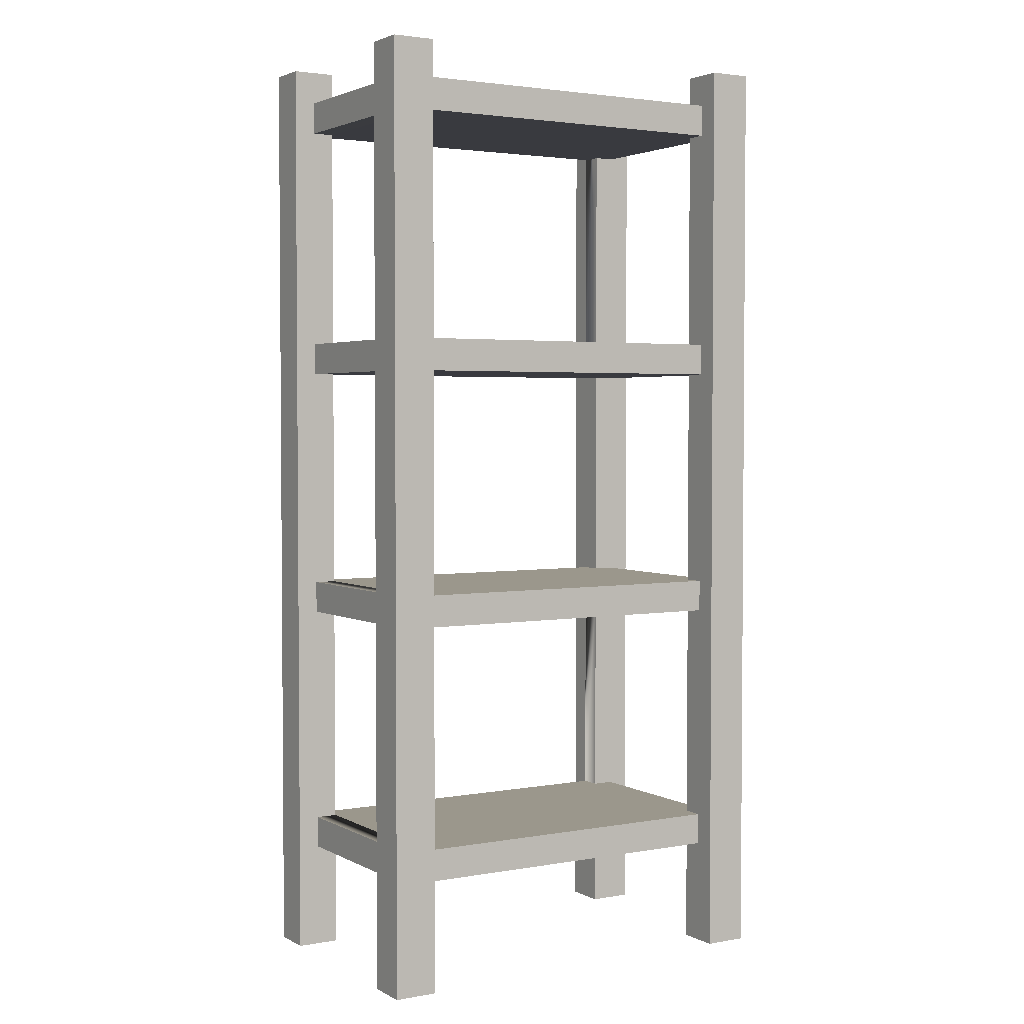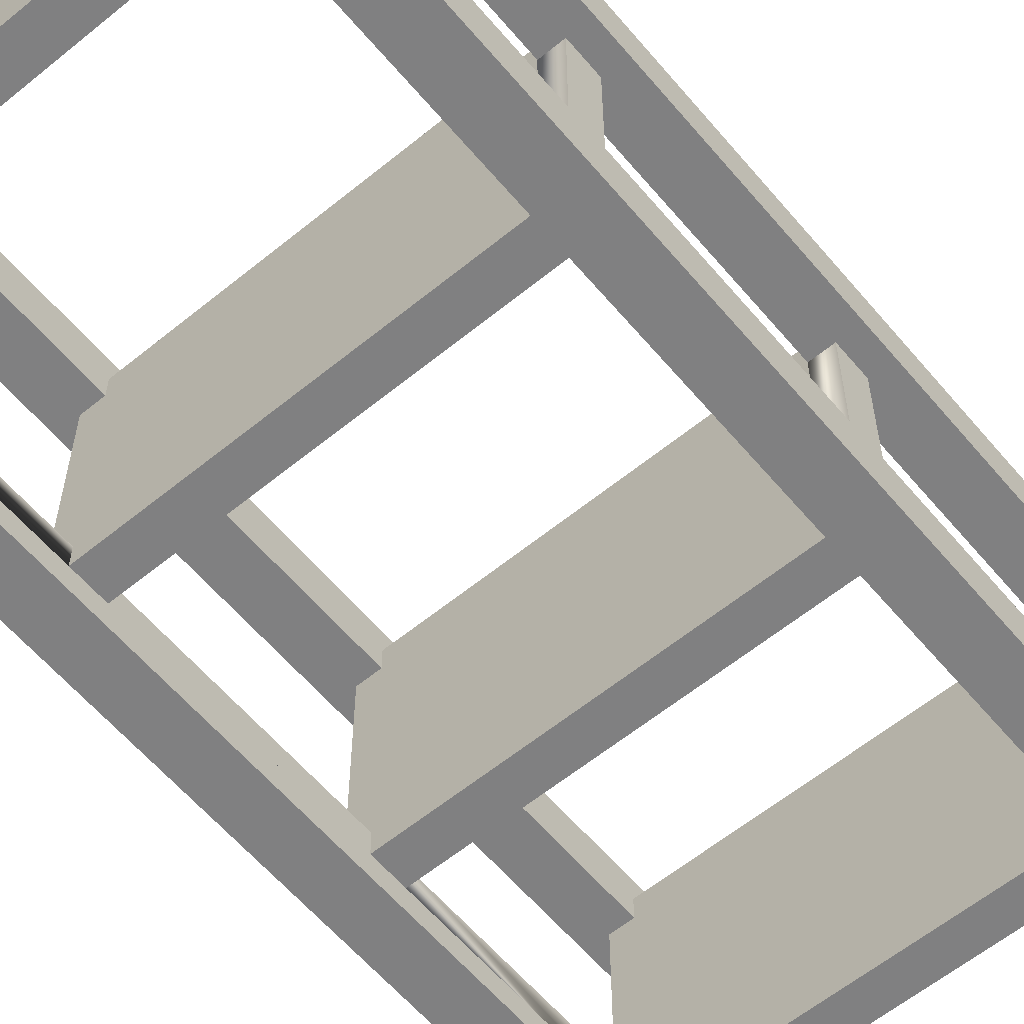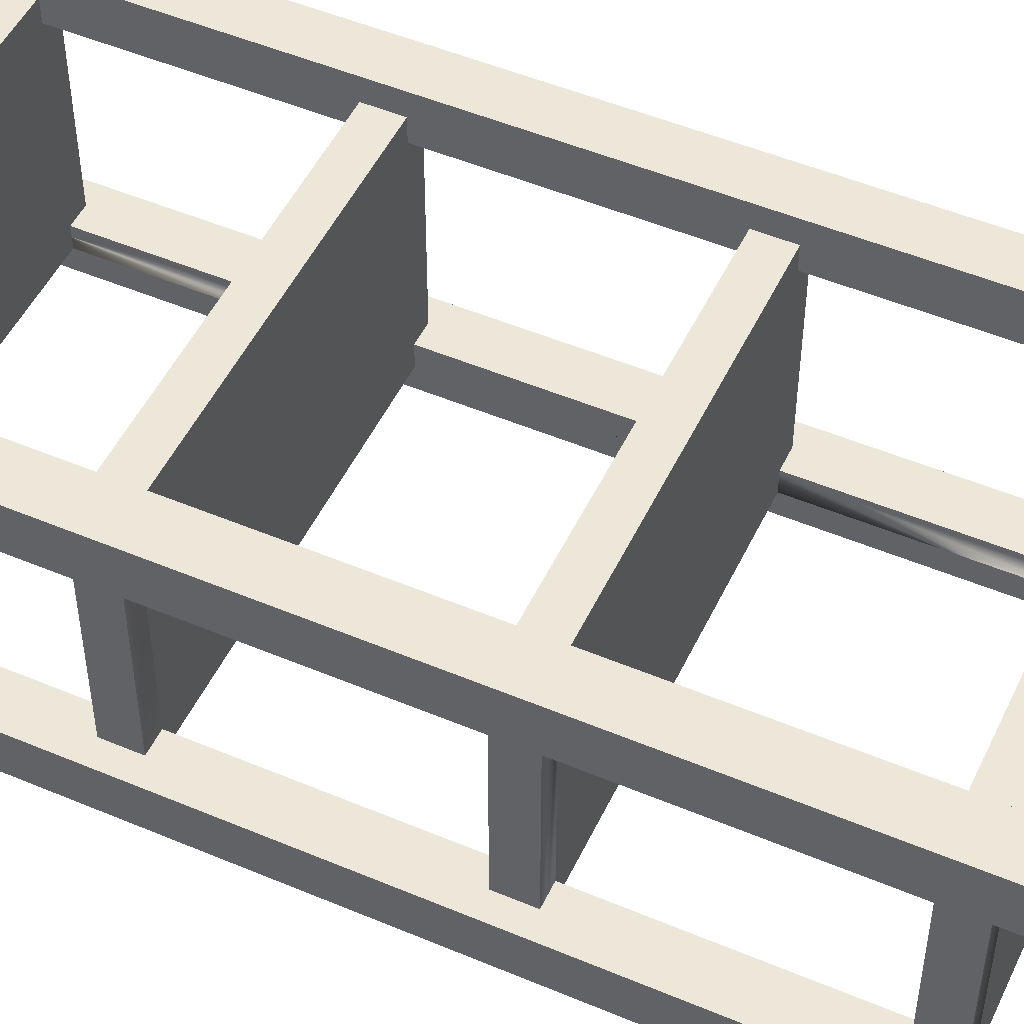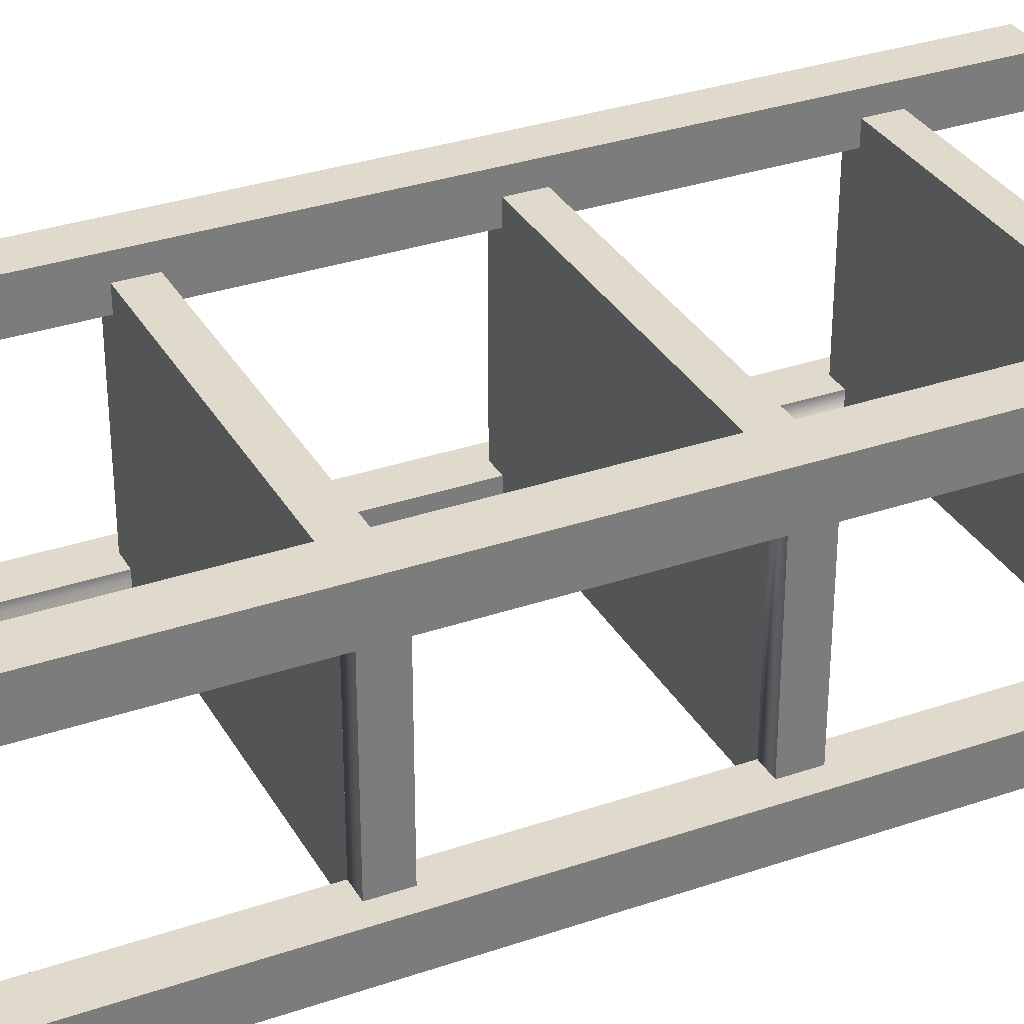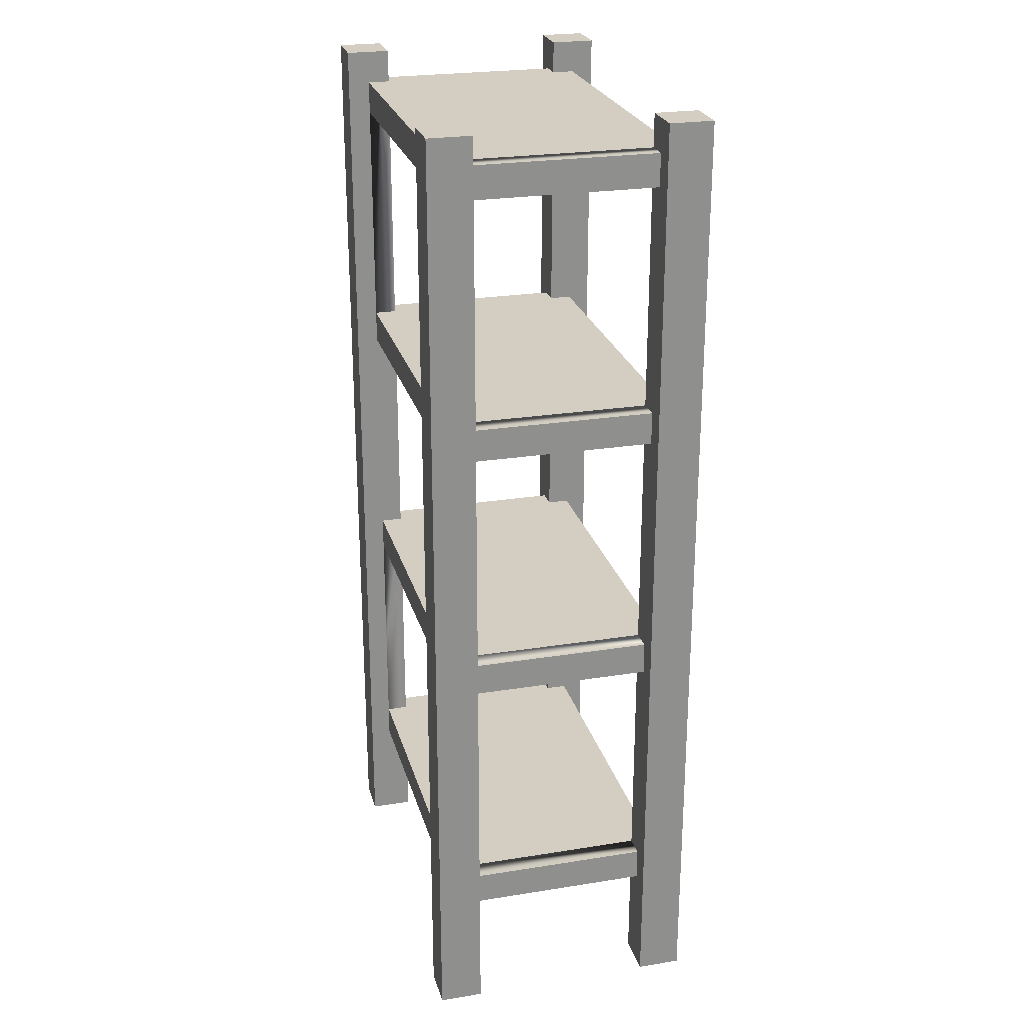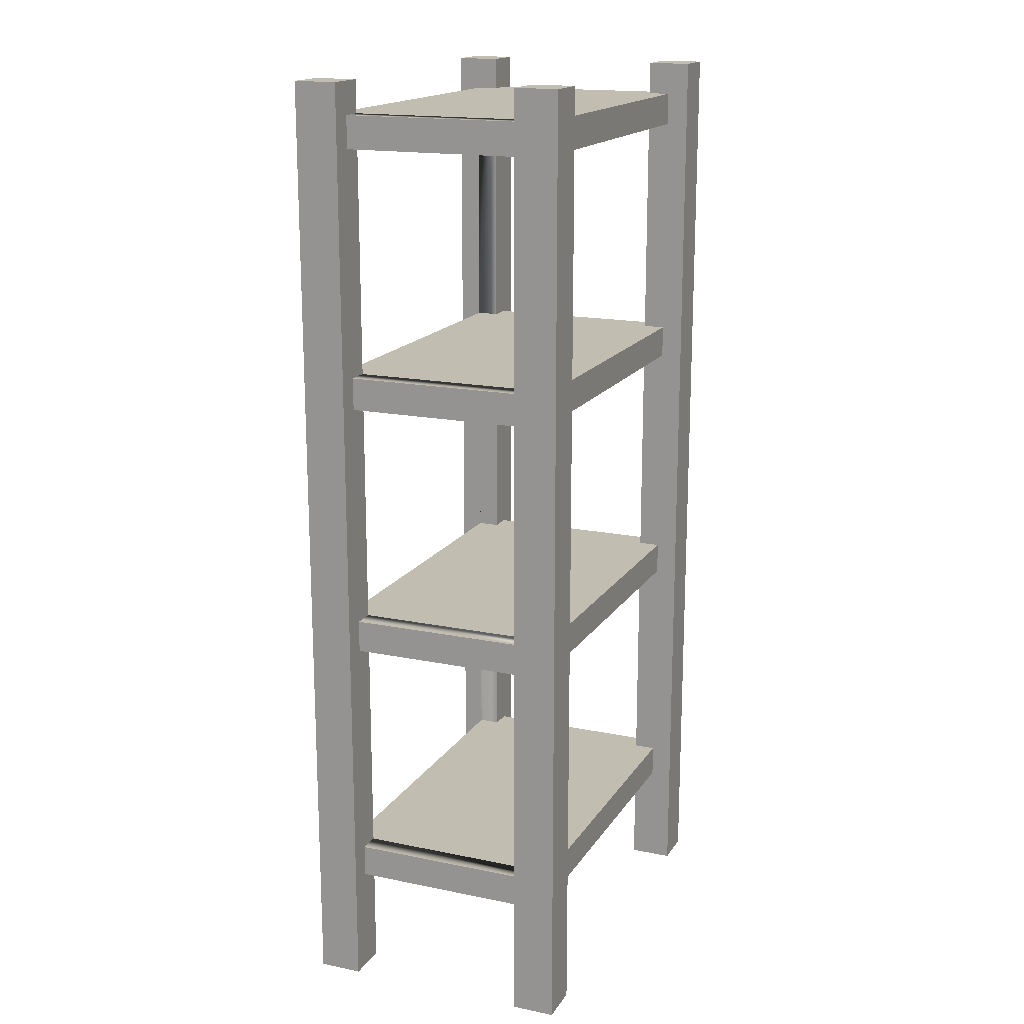
<metadata>
{"format":"obj","ext":"obj","renderer":"f3d","projection":"perspective","resolution":1024,"background":"white","views":[{"elev":2.8,"azim":-31.3,"up":"+Y"},{"elev":-60.1,"azim":-140.1,"up":"+Z"},{"elev":50.1,"azim":-65.1,"up":"+Z"},{"elev":32.5,"azim":-115.5,"up":"+Z"},{"elev":24.9,"azim":-104.6,"up":"+Y"},{"elev":16.9,"azim":-67.4,"up":"+Y"}]}
</metadata>
<code>
o bookcaseOpen
v -0.16 0.88 0.125
v -0.16 0.88 0.085
v -0.2 0.88 0.085
v -0.2 0.88 0.125
v -0.16 0.88 -0.085
v -0.16 0.88 -0.125
v -0.2 0.88 -0.125
v -0.2 0.88 -0.085
v 0.16 -0 0.125
v 0.2 -0 0.125
v 0.2 0.88 0.125
v 0.16 0.88 0.125
v 0.18 0.61 -0.085
v 0.18 0.61 -0.105
v 0.16 0.61 -0.105
v 0.16 0.61 -0.085
v -0.16 0.61 -0.105
v 0.16 0.61 0.085
v 0.16 0.61 0.105
v 0.18 0.61 0.105
v 0.18 0.61 0.085
v -0.16 0.61 0.105
v -0.16 0.61 -0.085
v -0.18 0.61 -0.105
v -0.18 0.61 -0.085
v -0.16 0.61 0.085
v -0.18 0.61 0.085
v -0.18 0.61 0.105
v 0.2 0 -0.125
v 0.16 0 -0.125
v 0.16 0.88 -0.125
v 0.2 0.88 -0.125
v -0.2 -0 0.125
v -0.16 -0 0.125
v -0.16 0 -0.125
v -0.16 0 -0.085
v -0.2 0 -0.085
v -0.2 0 -0.125
v 0.18 0.85 0.105
v 0.18 0.85 0.085
v 0.16 0.85 0.085
v 0.16 0.85 0.105
v -0.16 0.85 -0.105
v 0.16 0.85 -0.085
v 0.16 0.85 -0.105
v 0.18 0.85 -0.085
v 0.18 0.85 -0.105
v -0.16 0.85 0.105
v -0.16 0.85 -0.085
v -0.18 0.85 -0.105
v -0.18 0.85 -0.085
v -0.16 0.85 0.085
v -0.18 0.85 0.085
v -0.18 0.85 0.105
v 0.2 -0 0.085
v 0.2 0.88 0.085
v 0.16 -0 0.085
v 0.2 0 -0.085
v 0.16 0 -0.085
v -0.2 -0 0.085
v -0.18 0.37 -0.085
v -0.18 0.34 -0.085
v -0.18 0.34 0.085
v -0.18 0.37 0.085
v -0.16 0.37 0.105
v -0.16 0.37 0.085
v -0.18 0.37 0.105
v -0.16 0.37 -0.085
v -0.18 0.37 -0.105
v -0.16 0.37 -0.105
v 0.16 0.37 0.105
v 0.16 0.37 0.085
v 0.18 0.37 0.105
v 0.18 0.37 0.085
v 0.16 0.37 -0.085
v 0.16 0.37 -0.105
v 0.18 0.37 -0.085
v 0.18 0.37 -0.105
v 0.2 0.88 -0.085
v -0.16 -0 0.085
v 0.16 0.88 -0.085
v 0.16 0.88 0.085
v -0.18 0.13 -0.085
v -0.18 0.1 -0.085
v -0.18 0.1 0.085
v -0.18 0.13 0.085
v 0.18 0.1 -0.085
v 0.18 0.13 -0.085
v 0.18 0.13 0.085
v 0.18 0.1 0.085
v 0.18 0.13 0.105
v 0.16 0.13 0.085
v 0.16 0.13 0.105
v -0.16 0.13 -0.105
v 0.16 0.13 -0.085
v 0.16 0.13 -0.105
v 0.18 0.13 -0.105
v -0.16 0.13 0.105
v -0.16 0.13 -0.085
v -0.18 0.13 -0.105
v -0.16 0.13 0.085
v -0.18 0.13 0.105
v -0.18 0.58 -0.085
v -0.18 0.58 0.085
v -0.16 0.34 -0.085
v -0.16 0.1 -0.085
v -0.16 0.58 -0.085
v -0.18 0.82 -0.085
v -0.16 0.82 -0.085
v -0.16 0.58 0.085
v -0.16 0.58 -0.105
v -0.16 0.58 0.105
v 0.16 0.58 -0.105
v 0.16 0.58 -0.085
v 0.16 0.58 0.085
v 0.16 0.58 0.105
v 0.18 0.58 -0.085
v 0.18 0.58 0.085
v 0.18 0.34 -0.085
v 0.18 0.82 -0.085
v 0.16 0.82 -0.085
v 0.16 0.34 -0.085
v 0.16 0.1 -0.085
v -0.18 0.82 0.085
v 0.18 0.34 0.085
v 0.18 0.82 0.085
v -0.16 0.82 0.105
v -0.16 0.34 0.105
v -0.16 0.1 0.105
v -0.16 0.1 0.085
v -0.16 0.34 0.085
v -0.16 0.82 0.085
v 0.16 0.34 0.105
v -0.16 0.82 -0.105
v 0.16 0.82 -0.105
v 0.16 0.82 0.085
v 0.16 0.82 0.105
v 0.16 0.1 0.105
v 0.16 0.34 0.085
v 0.16 0.1 0.085
v -0.16 0.1 -0.105
v -0.16 0.34 -0.105
v 0.16 0.34 -0.105
v 0.16 0.1 -0.105
g bookcaseOpen_bookcaseOpen_wood.014
f 95 96 94
f 40 41 42
f 38 36 37
f 99 94 142
f 126 40 56
f 21 136 126
f 97 96 95
f 45 134 43
f 86 101 99
f 48 42 41
f 41 46 44
f 83 105 62
f 103 25 8
f 103 27 25
f 116 71 12
f 85 130 80
f 15 111 17
f 34 80 129
f 43 49 48
f 4 34 1
f 49 52 48
f 121 135 15
f 22 18 16
f 67 65 66
f 6 8 5
f 61 107 103
f 115 72 71
f 84 86 83
f 12 42 137
f 123 90 140
f 34 98 128
f 3 2 53
f 99 142 105
f 21 19 20
f 53 52 49
f 79 81 46
f 121 16 13
f 124 132 27
f 68 111 107
f 119 88 58
f 5 8 51
f 60 34 33
f 92 88 95
f 34 129 98
f 58 29 32
f 94 99 98
f 55 90 89
f 99 101 98
f 53 108 124
f 79 77 58
f 136 137 127
f 8 38 37
f 76 142 70
f 126 46 40
f 84 85 86
f 78 76 75
f 65 66 112
f 86 99 83
f 22 127 1
f 58 30 29
f 114 118 115
f 112 110 111
f 97 95 88
f 92 89 88
f 44 43 41
f 114 115 111
f 76 114 113
f 96 144 141
f 40 82 56
f 103 110 104
f 64 62 63
f 58 32 79
f 44 45 43
f 74 72 118
f 95 98 92
f 6 5 43
f 141 106 36
f 27 23 25
f 118 117 13
f 72 77 75
f 44 47 45
f 74 118 56
f 122 119 125
f 40 41 82
f 93 89 92
f 96 141 94
f 36 106 84
f 16 14 15
f 112 1 65
f 23 108 25
f 21 18 19
f 60 80 34
f 4 60 33
f 133 93 9
f 65 133 71
f 6 43 141
f 126 120 46
f 70 69 61
f 125 77 74
f 6 38 7
f 115 112 111
f 75 65 72
f 115 116 112
f 90 87 88
f 123 87 90
f 28 22 26
f 108 109 132
f 114 117 118
f 137 136 19
f 118 13 21
f 57 140 90
f 96 122 143
f 55 57 90
f 108 132 124
f 44 46 47
f 43 134 141
f 134 17 141
f 83 99 105
f 140 129 141
f 128 142 122
f 117 77 79
f 70 142 141
f 81 32 31
f 128 65 34
f 120 121 13
f 52 54 48
f 22 132 127
f 138 140 57
f 133 92 93
f 96 143 45
f 84 106 130
f 76 113 45
f 90 88 89
f 22 1 112
f 95 94 98
f 104 110 66
f 82 41 42
f 32 29 30
f 131 105 142
f 128 131 142
f 62 131 63
f 52 53 54
f 139 133 128
f 129 130 141
f 28 26 27
f 37 62 61
f 122 139 128
f 65 71 72
f 23 134 109
f 132 26 27
f 68 70 111
f 84 130 85
f 116 115 71
f 87 59 58
f 141 35 6
f 92 139 125
f 121 126 136
f 18 13 16
f 65 128 133
f 30 144 31
f 53 51 108
f 43 48 41
f 141 144 123
f 49 5 51
f 55 89 125
f 56 10 55
f 17 23 22
f 4 33 34
f 23 26 22
f 5 49 43
f 75 70 65
f 61 68 107
f 48 137 42
f 18 21 13
f 25 23 17
f 37 83 62
f 125 74 55
f 74 71 73
f 45 44 81
f 25 17 24
f 15 17 16
f 75 76 70
f 37 84 83
f 34 65 1
f 72 115 118
f 6 7 8
f 85 80 60
f 27 26 23
f 93 91 89
f 102 98 101
f 68 66 65
f 38 35 36
f 45 135 134
f 70 68 65
f 98 138 93
f 16 13 14
f 72 74 77
f 81 79 32
f 144 45 31
f 21 126 56
f 70 61 68
f 103 104 27
f 12 11 56
f 138 57 9
f 63 86 60
f 55 74 56
f 30 59 144
f 79 46 120
f 119 122 95
f 136 18 19
f 51 43 50
f 17 22 16
f 74 72 71
f 53 49 51
f 83 99 94
f 8 7 38
f 116 19 22
f 66 110 112
f 127 48 1
f 124 27 3
f 87 123 59
f 121 136 134
f 125 119 77
f 103 107 110
f 110 107 111
f 45 81 31
f 23 109 108
f 89 92 125
f 98 129 138
f 86 85 60
f 79 120 13
f 81 44 46
f 62 105 131
f 78 75 77
f 121 120 126
f 21 56 118
f 12 9 10
f 12 10 11
f 3 64 60
f 64 68 61
f 40 42 39
f 98 93 92
f 140 138 129
f 58 59 30
f 67 66 64
f 88 87 58
f 8 61 103
f 23 17 134
f 134 135 121
f 132 109 134
f 127 132 134
f 119 58 77
f 121 15 16
f 83 94 100
f 22 19 18
f 12 56 82
f 12 82 42
f 108 8 25
f 57 10 9
f 21 18 136
f 13 117 79
f 76 143 142
f 27 104 3
f 133 139 92
f 48 2 1
f 142 143 122
f 12 137 19
f 111 113 114
f 4 2 3
f 136 127 134
f 101 131 128
f 6 35 38
f 104 64 3
f 116 22 112
f 96 95 122
f 80 130 129
f 53 124 3
f 57 55 10
f 4 3 60
f 71 9 12
f 8 37 61
f 22 26 132
f 93 138 9
f 17 111 141
f 111 70 141
f 142 94 141
f 122 125 139
f 51 49 43
f 4 1 2
f 15 113 111
f 37 36 84
f 64 63 60
f 41 40 46
f 144 96 45
f 141 36 35
f 143 76 45
f 59 123 144
f 113 15 45
f 15 135 45
f 19 116 12
f 104 66 64
f 133 9 71
f 63 131 101
f 130 106 141
f 76 75 114
f 98 101 128
f 117 114 77
f 102 101 86
f 56 11 10
f 114 75 77
f 108 51 8
f 48 52 2
f 63 101 86
f 123 140 141
f 2 52 53
f 32 30 31
f 64 66 68
f 48 127 137
f 119 95 88
f 64 61 62

</code>
